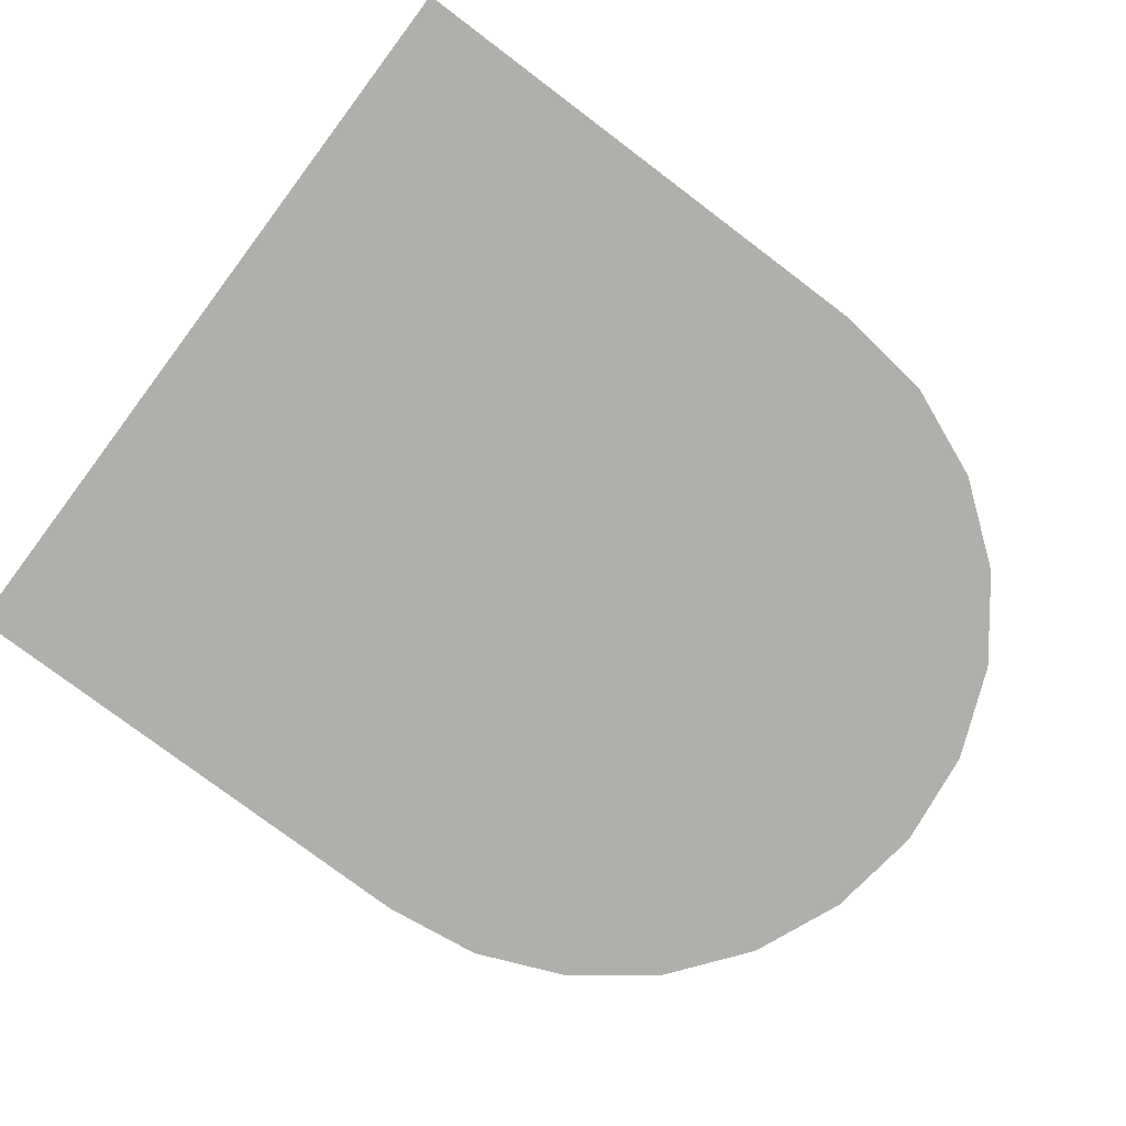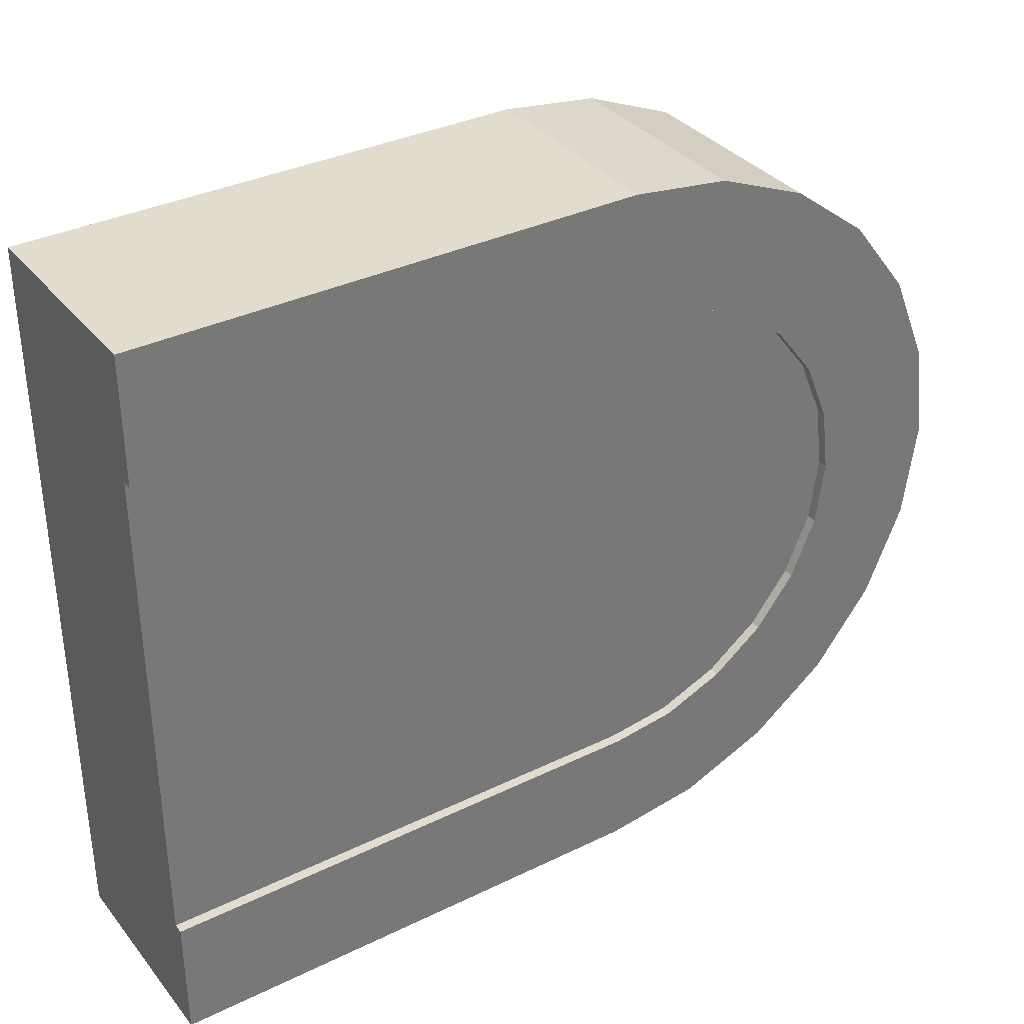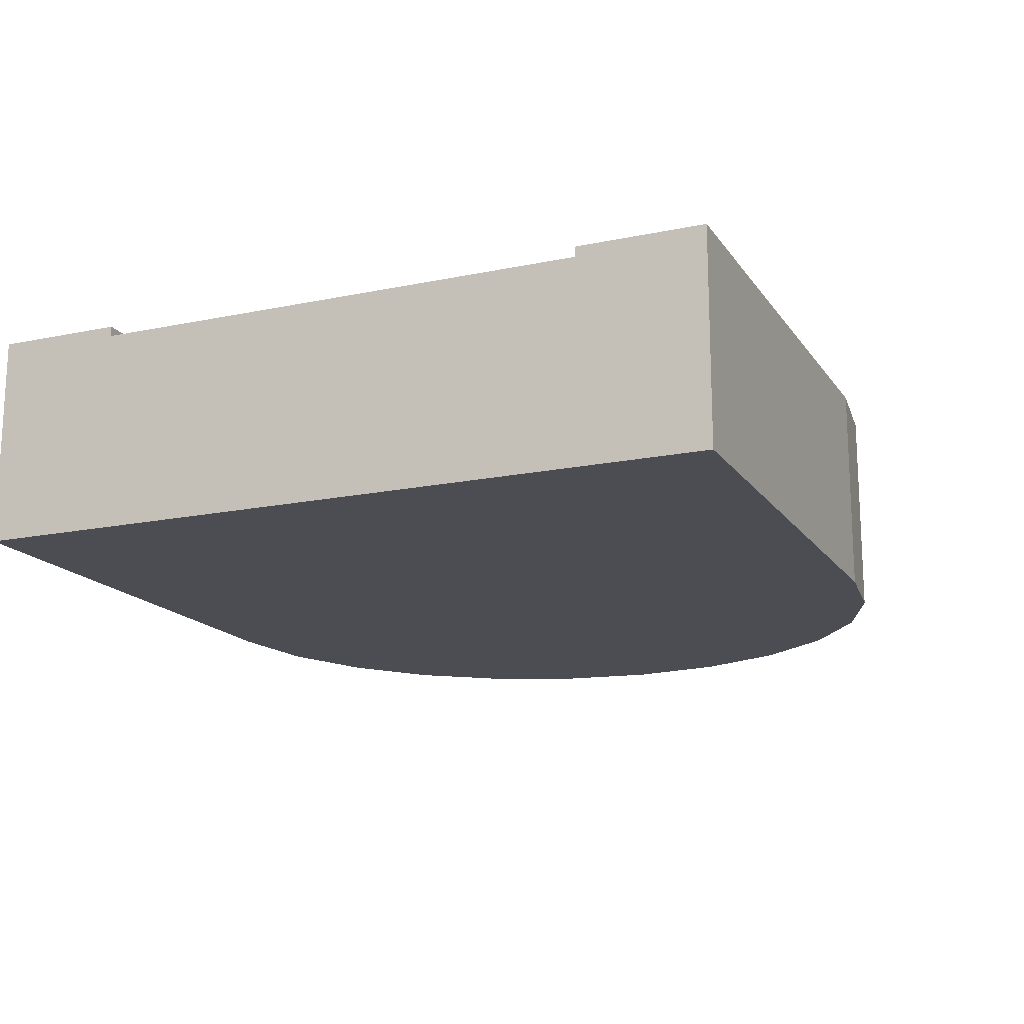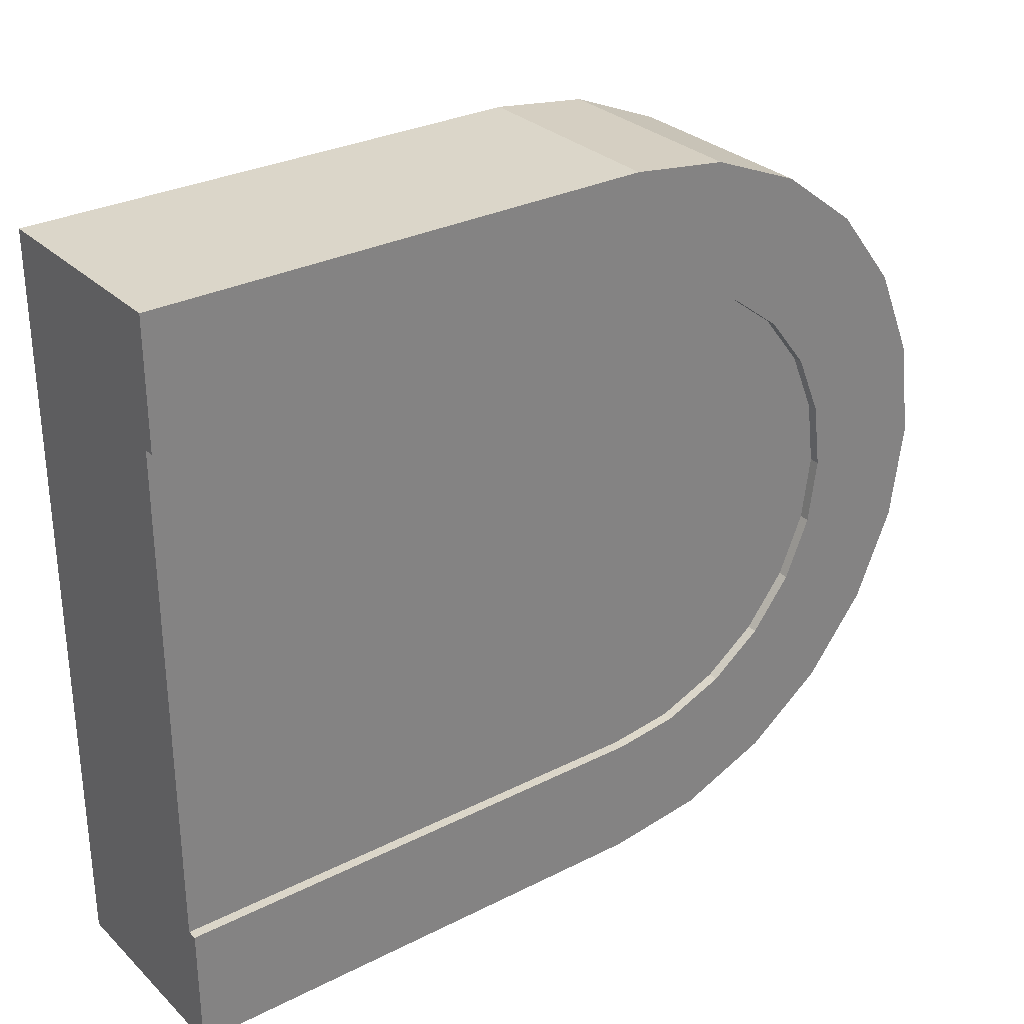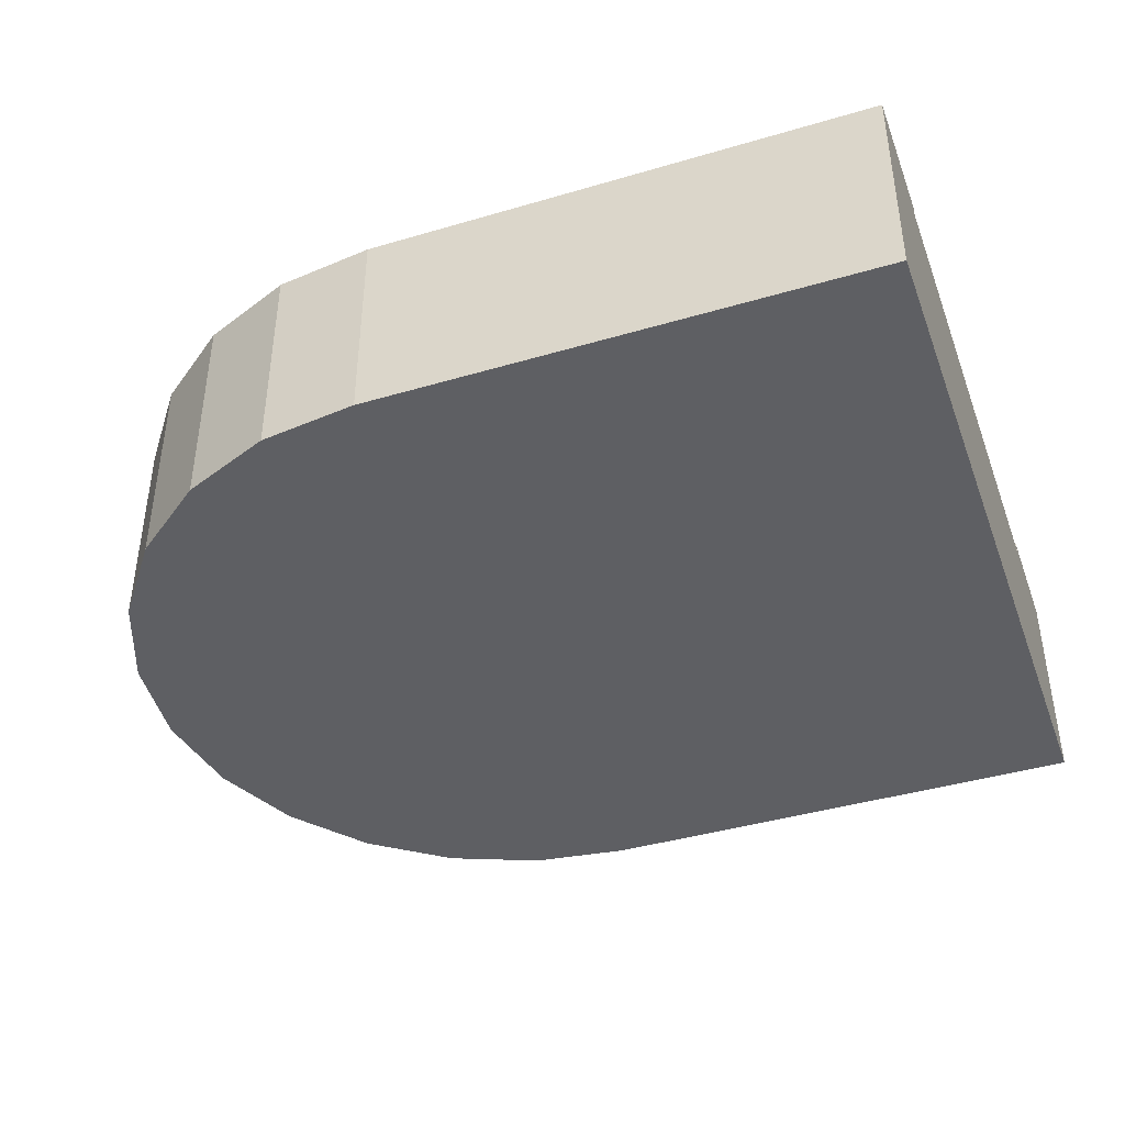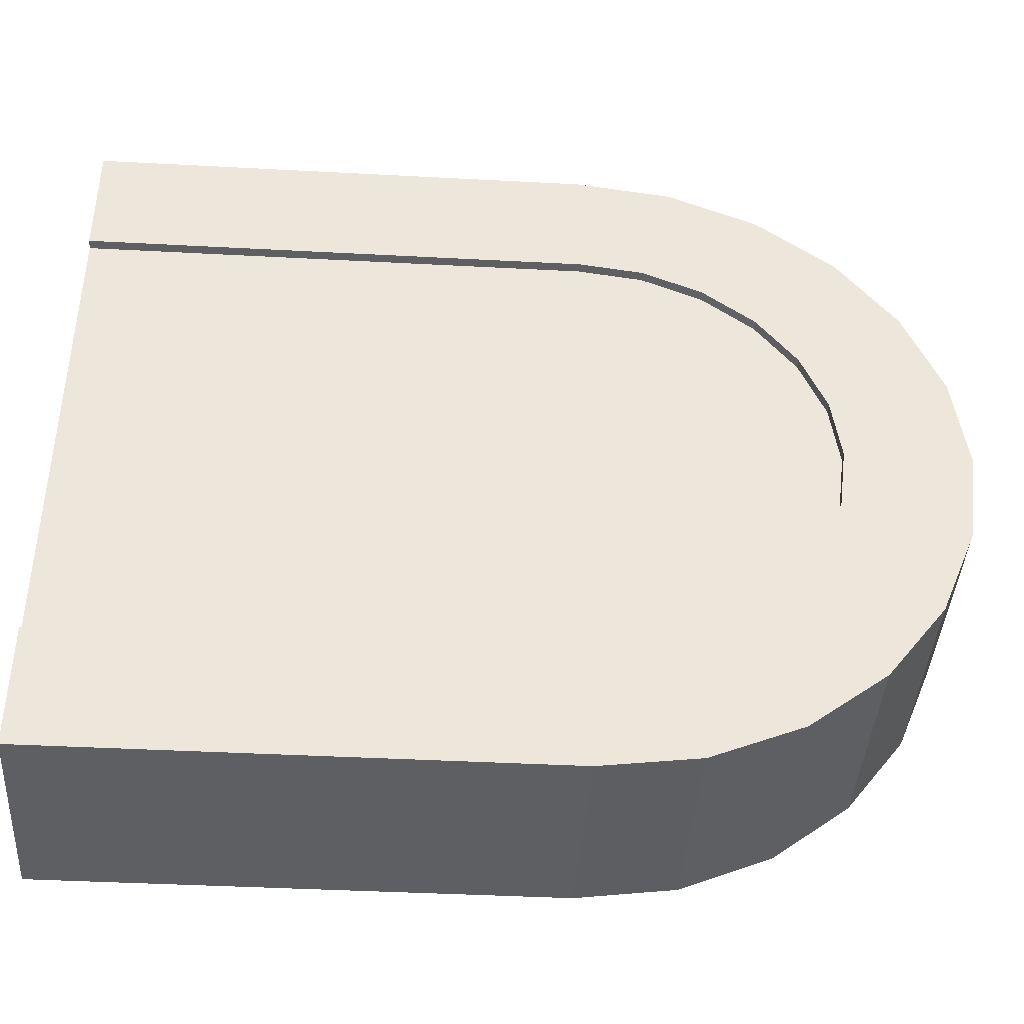
<metadata>
{"format":"obj","ext":"obj","renderer":"f3d","projection":"perspective","resolution":1024,"background":"white","views":[{"elev":-78.1,"azim":143.0,"up":"+Y"},{"elev":34.7,"azim":146.9,"up":"+Z"},{"elev":-16.3,"azim":113.2,"up":"+Y"},{"elev":29.8,"azim":143.5,"up":"+Z"},{"elev":-41.2,"azim":19.7,"up":"+Y"},{"elev":-41.3,"azim":176.3,"up":"+Z"}]}
</metadata>
<code>
v 1 0.24 0.9286
v 0.4286 0.24 0.9286
v 0.4286 0 0.9286
v 1 0 0.9286
v 0.3546 0.24 0.2241
v 0.4286 0.24 0.2143
v 1 0.24 0.2143
v 1 0.24 0.07147
v 0.4286 0.24 0.07141
v 0.3177 0.24 0.08601
v 0.2143 0.24 0.1288
v 0.1255 0.24 0.1969
v 0.05742 0.24 0.2857
v 0.0146 0.24 0.3891
v 0 0.24 0.5
v 0.0146 0.24 0.6109
v 0.05742 0.24 0.7143
v 0.1255 0.24 0.8031
v 0.2143 0.24 0.8712
v 0.3177 0.24 0.914
v 1 0.24 0.7857
v 0.4286 0.24 0.7857
v 0.3546 0.24 0.776
v 0.2857 0.24 0.7475
v 0.2266 0.24 0.702
v 0.1812 0.24 0.6429
v 0.1526 0.24 0.574
v 0.1429 0.24 0.5
v 0.1526 0.24 0.4261
v 0.1812 0.24 0.3572
v 0.2266 0.24 0.298
v 0.2857 0.24 0.2526
v 0.3546 0.2286 0.2241
v 0.4286 0.2286 0.2143
v 0.3546 0.2286 0.776
v 0.4286 0.2286 0.7857
v 1 0.2286 0.7857
v 1 0.2286 0.2143
v 0.2857 0.2286 0.2526
v 0.2266 0.2286 0.298
v 0.1812 0.2286 0.3572
v 0.1526 0.2286 0.4261
v 0.1429 0.2286 0.5
v 0.1526 0.2286 0.574
v 0.1812 0.2286 0.6429
v 0.2266 0.2286 0.702
v 0.2857 0.2286 0.7475
v 1 0 0.07147
v 1 0.1143 0.2143
v 1 0.1143 0.7857
v 0.3177 0 0.914
v 0.2143 0 0.8712
v 0.1255 0 0.8031
v 0.05742 0 0.7143
v 0.0146 0 0.6109
v 0 0 0.5
v 0.0146 0 0.3891
v 0.05742 0 0.2857
v 0.1255 0 0.1969
v 0.2143 0 0.1288
v 0.3177 0 0.08601
v 0.4286 0 0.07141
g Mesh1 Group1 Model
f 2 4 1
f 2 3 4
f 10 8 9
f 8 10 11
f 8 11 12
f 8 12 7
f 13 32 5
f 6 7 12
f 5 6 12
f 13 5 12
f 13 31 32
f 14 30 31
f 14 31 13
f 14 29 30
f 15 29 14
f 15 28 29
f 16 27 28
f 16 28 15
f 16 26 27
f 17 25 26
f 17 26 16
f 17 24 25
f 18 22 23
f 18 23 24
f 18 24 17
f 21 22 18
f 21 18 19
f 21 19 20
f 21 20 1
f 20 2 1
f 34 5 33
f 34 6 5
f 38 36 37
f 34 46 47
f 34 47 35
f 34 35 36
f 34 36 38
f 34 45 46
f 33 45 34
f 33 44 45
f 39 44 33
f 39 43 44
f 40 43 39
f 40 42 43
f 40 41 42
f 35 22 36
f 35 23 22
f 47 23 35
f 47 24 23
f 46 24 47
f 46 25 24
f 45 25 46
f 45 26 25
f 44 26 45
f 44 27 26
f 43 27 44
f 43 28 27
f 42 28 43
f 42 29 28
f 41 29 42
f 41 30 29
f 40 30 41
f 40 31 30
f 39 31 40
f 39 32 31
f 33 32 39
f 33 5 32
f 36 21 37
f 36 22 21
f 4 48 50
f 4 50 37
f 4 37 1
f 8 7 38
f 8 38 49
f 49 50 48
f 8 49 48
f 37 21 1
f 4 3 51
f 4 51 52
f 4 52 53
f 4 53 54
f 4 54 55
f 4 55 56
f 4 56 48
f 57 48 56
f 48 57 58
f 48 58 62
f 59 62 58
f 59 61 62
f 59 60 61
f 20 3 2
f 20 51 3
f 19 51 20
f 19 52 51
f 18 52 19
f 18 53 52
f 17 53 18
f 17 54 53
f 16 54 17
f 16 55 54
f 15 55 16
f 15 56 55
f 14 56 15
f 14 57 56
f 13 57 14
f 13 58 57
f 12 58 13
f 12 59 58
f 11 59 12
f 11 60 59
f 10 60 11
f 10 61 60
f 9 61 10
f 9 62 61
f 8 62 9
f 8 48 62
f 38 6 34
f 38 7 6
f 50 38 37
f 50 49 38

</code>
